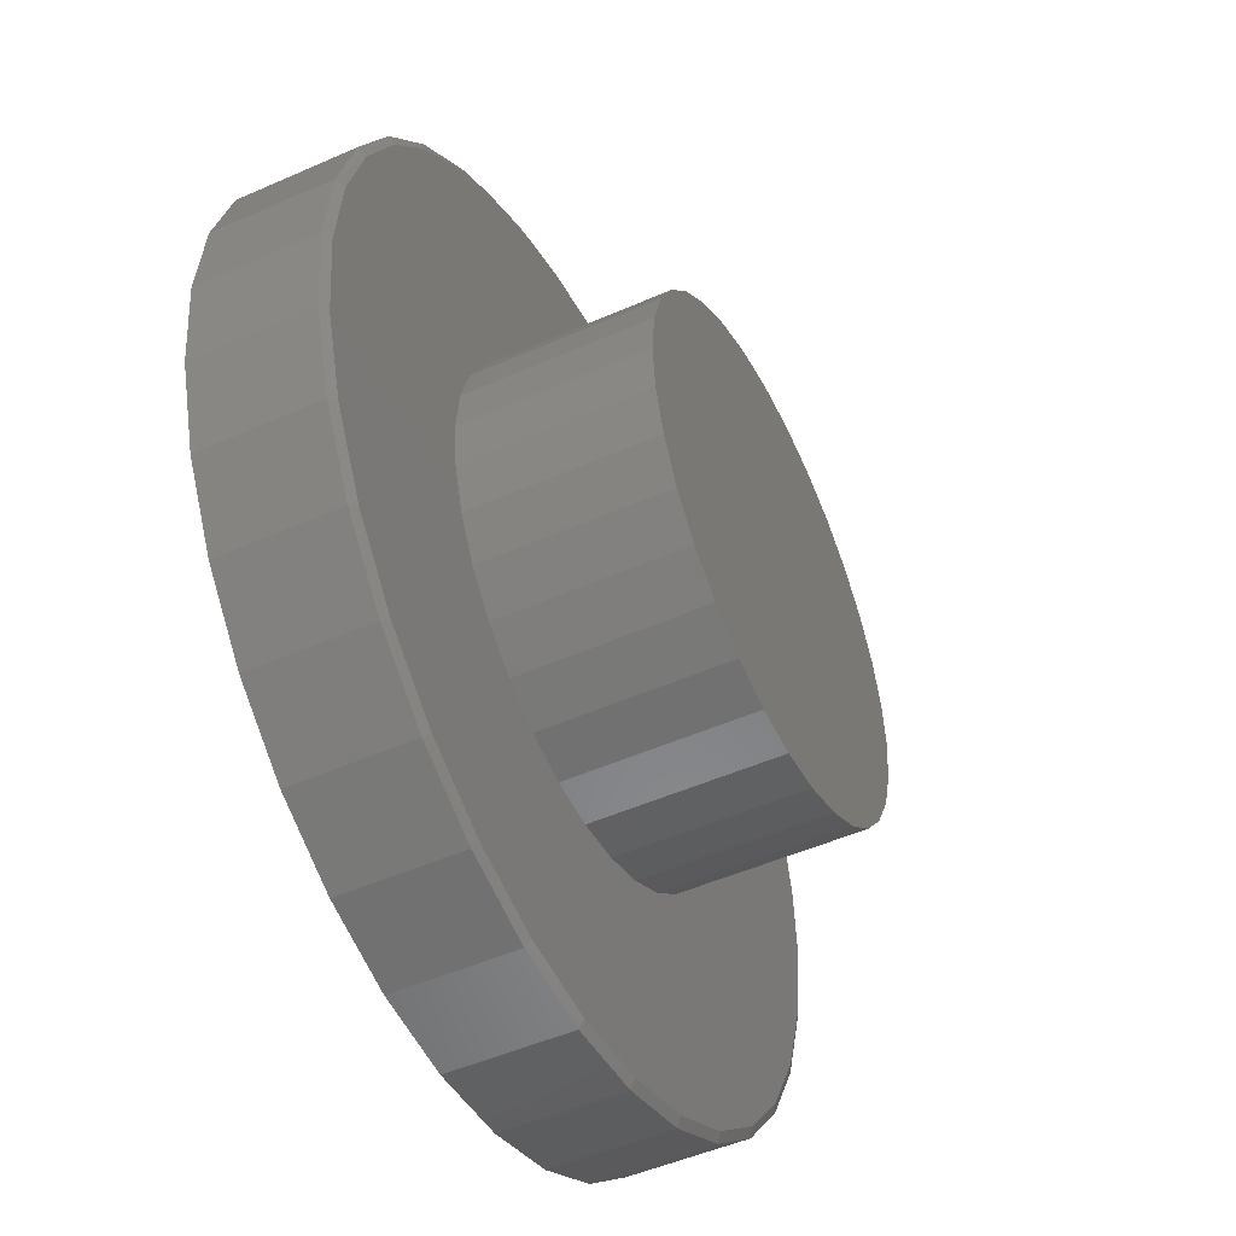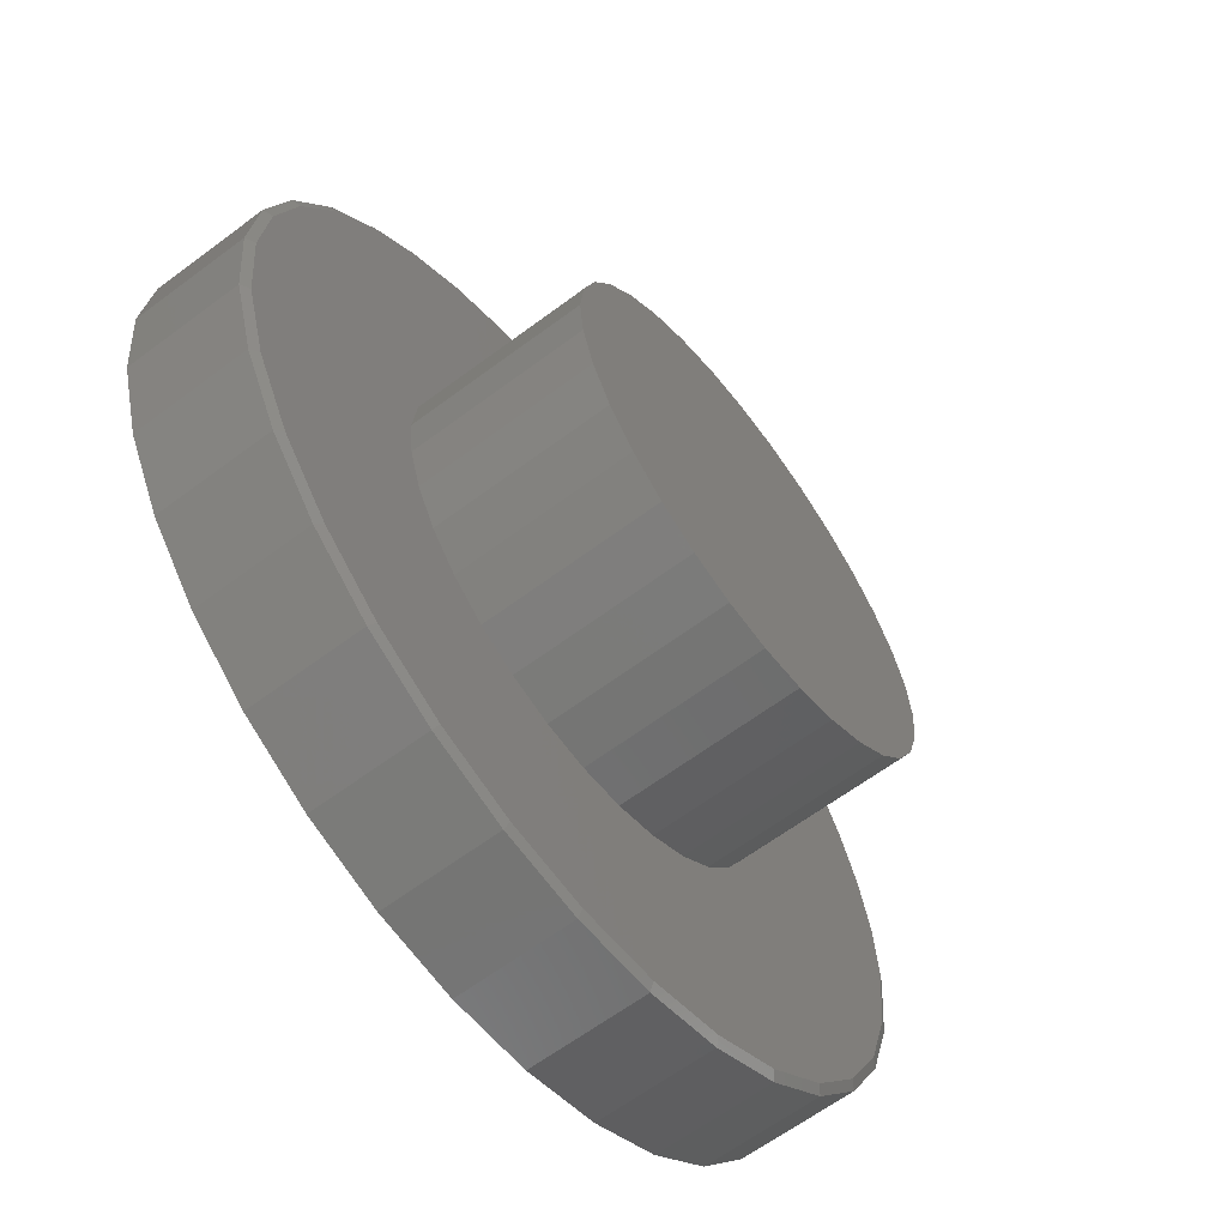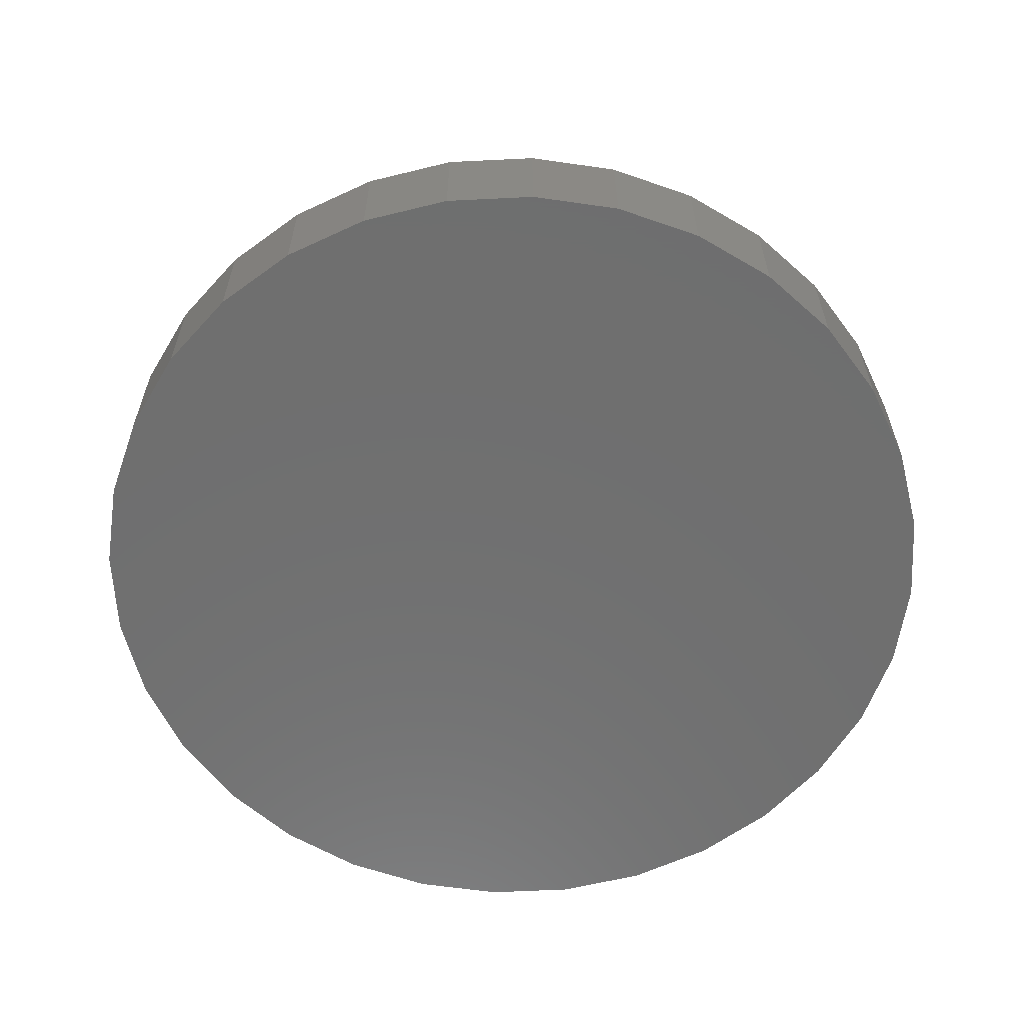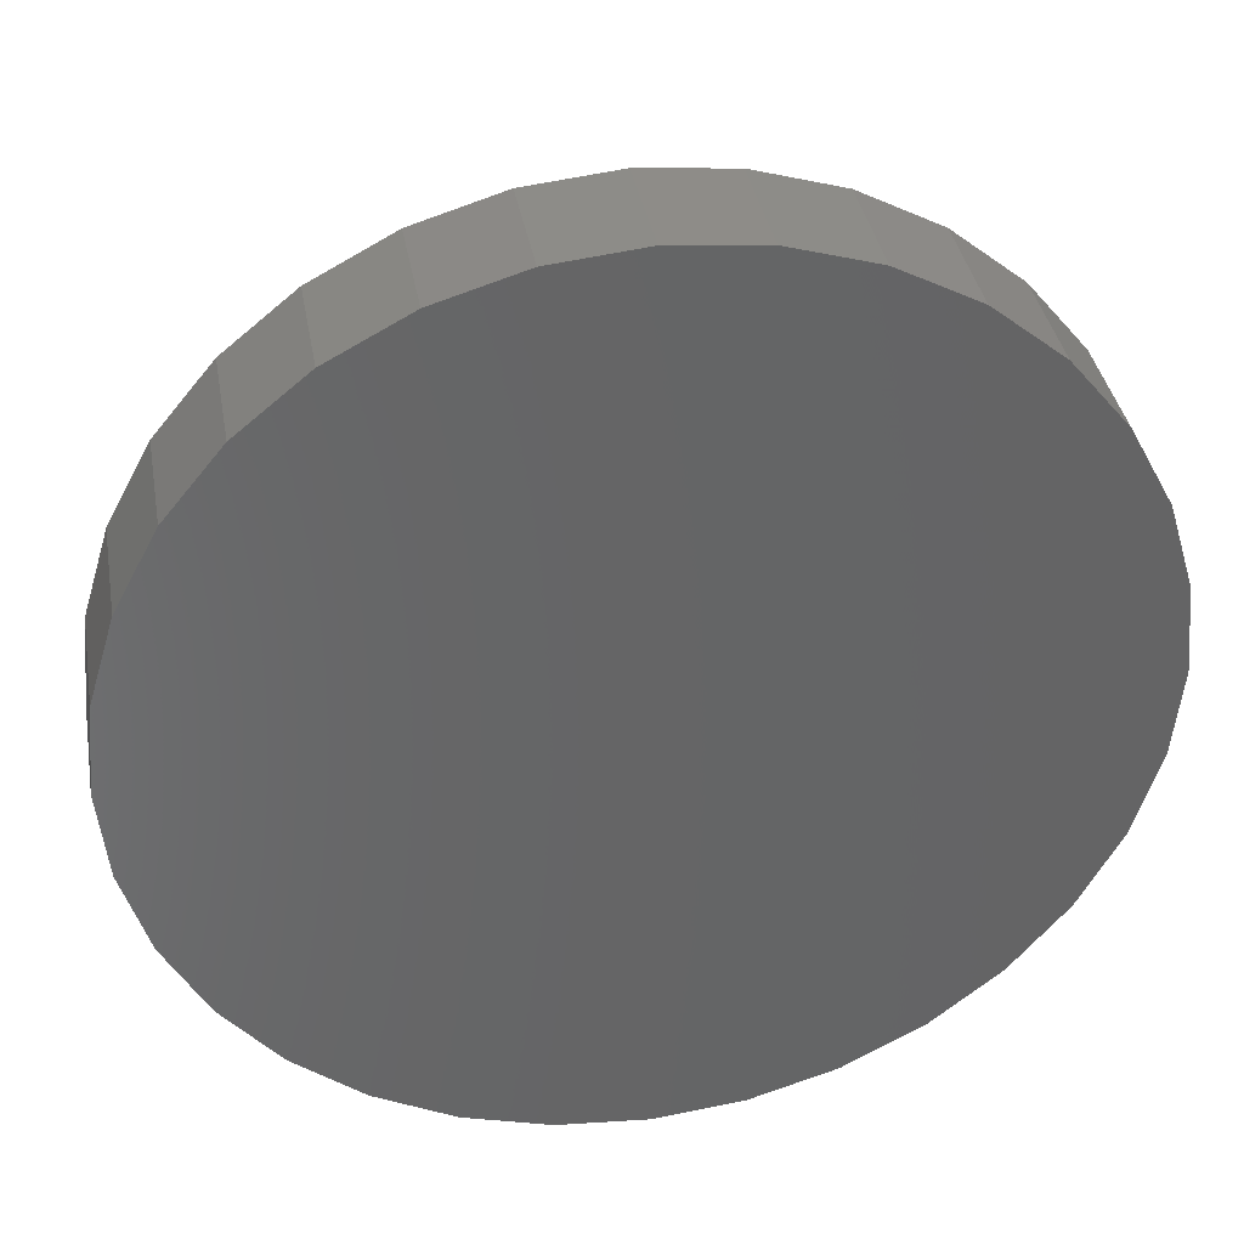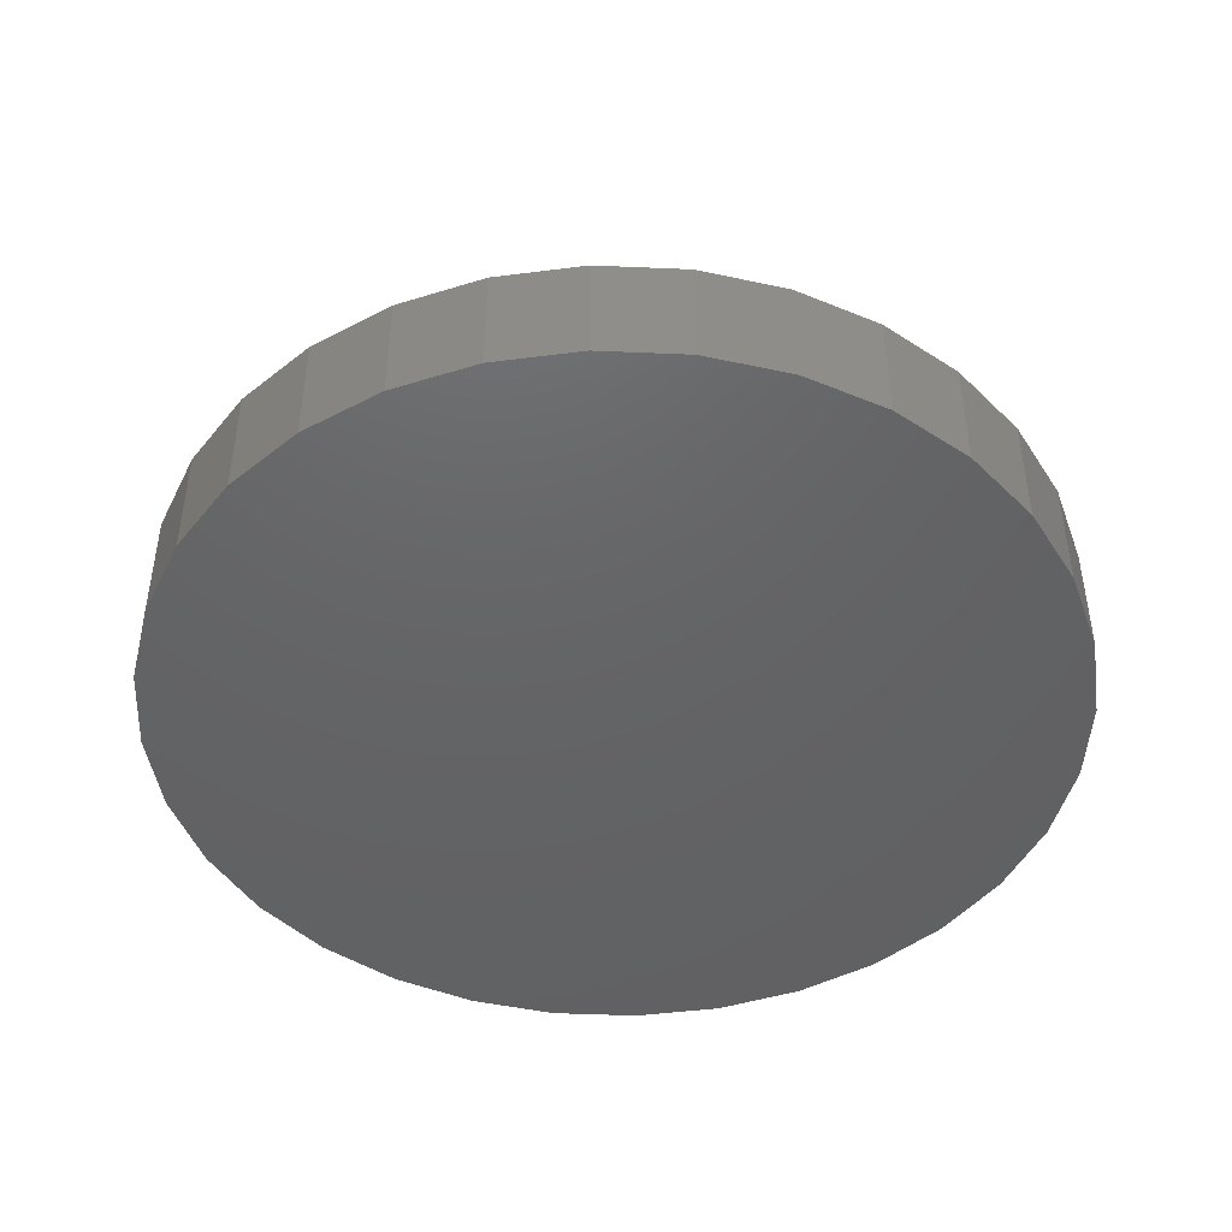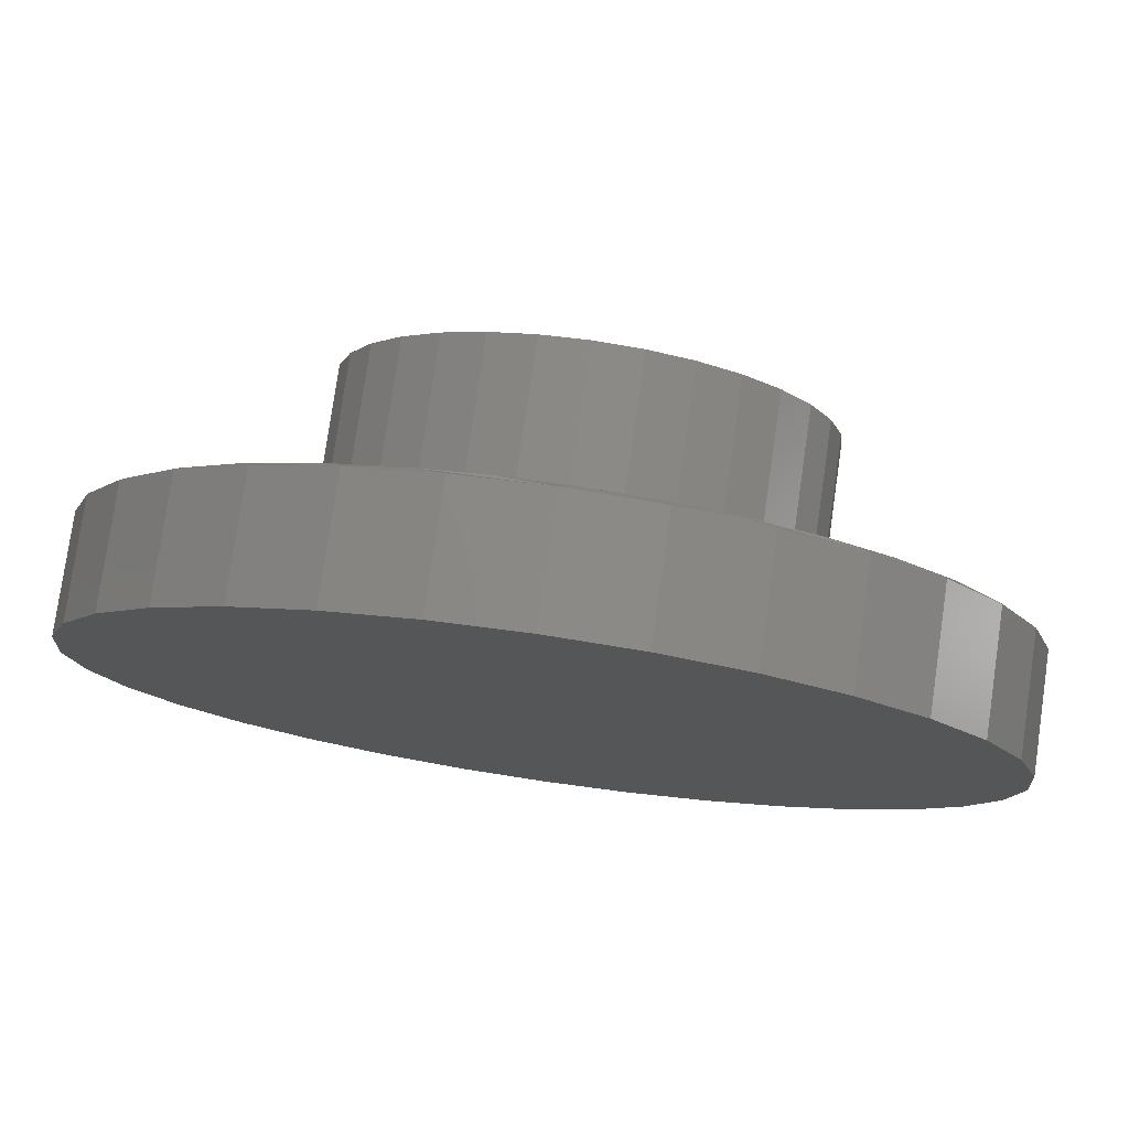
<metadata>
{"format":"stl","ext":"stl","renderer":"f3d","projection":"perspective","resolution":1024,"background":"white","views":[{"elev":-49.3,"azim":-63.9,"up":"+Y"},{"elev":-63.1,"azim":-52.9,"up":"+Y"},{"elev":-61.0,"azim":-126.5,"up":"+Z"},{"elev":37.3,"azim":170.0,"up":"+Y"},{"elev":-45.6,"azim":-109.7,"up":"+Z"},{"elev":78.3,"azim":-171.8,"up":"+Y"}]}
</metadata>
<code>
# stl→obj: 163 verts, 322 faces
v -0.2195 0.3348 0.2031
v -0.1499 0.372 0.2031
v -0.6813 0.2755 0.2031
v -0.721 0.1403 0.2031
v -0.3678 0.1541 0.2031
v -0.3306 0.2237 0.2031
v -0.6093 -0.4124 0.2031
v -0.517 -0.5249 0.2031
v -0.4045 -0.6172 0.2031
v -0.2762 -0.6858 0.2031
v -0.1369 -0.728 0.2031
v 0.007895 -0.7423 0.2031
v 0.004194 -0.4026 0.2031
v -0.07436 -0.3949 0.2031
v -0.1499 -0.372 0.2031
v -0.2195 -0.3348 0.2031
v -0.2805 -0.2847 0.2031
v -0.6779 -0.2841 0.2031
v 0.1527 -0.728 0.2031
v 0.2919 -0.6858 0.2031
v 0.4203 -0.6172 0.2031
v 0.5328 -0.5249 0.2031
v 0.6251 -0.4124 0.2031
v 0.004194 0.4026 0.2031
v 0.08274 0.3949 0.2031
v 0.6242 0.4138 0.2031
v 0.5409 0.5166 0.2031
v 0.4407 0.6031 0.2031
v 0.3267 0.6703 0.2031
v 0.2026 0.7163 0.2031
v 0.09436 0.7372 0.2031
v -0.01577 0.7419 0.2031
v -0.1254 0.7302 0.2031
v -0.232 0.7024 0.2031
v -0.346 0.6525 0.2031
v -0.45 0.5842 0.2031
v -0.5411 0.4995 0.2031
v -0.6168 0.4008 0.2031
v -0.07436 0.3949 0.2031
v 0.6937 -0.2841 0.2031
v 0.2889 -0.2847 0.2031
v 0.2279 -0.3348 0.2031
v 0.1583 -0.372 0.2031
v 0.08274 -0.3949 0.2031
v -0.2805 0.2847 0.2031
v -0.3907 0.07855 0.2031
v -0.7344 5.391e-08 0.2031
v -0.3984 4.931e-17 0.2031
v -0.3907 -0.07855 0.2031
v -0.7201 -0.1448 0.2031
v -0.3678 -0.1541 0.2031
v -0.3306 -0.2237 0.2031
v 0.6784 0.3185 0.2031
v 0.1583 0.372 0.2031
v 0.2279 0.3348 0.2031
v 0.718 0.2163 0.2031
v 0.2889 0.2847 0.2031
v 0.339 0.2237 0.2031
v 0.7421 0.1093 0.2031
v 0.3762 0.1541 0.2031
v 0.3991 0.07855 0.2031
v 0.7502 2.841e-16 0.2031
v 0.4068 0 0.2031
v 0.7359 -0.1448 0.2031
v 0.3991 -0.07855 0.2031
v 0.3762 -0.1541 0.2031
v 0.339 -0.2237 0.2031
v 0.4068 0 0.5
v 0.3991 -0.07855 0.5
v 0.3762 -0.1541 0.5
v 0.339 -0.2237 0.5
v 0.2889 -0.2847 0.5
v 0.2279 -0.3348 0.5
v 0.1583 -0.372 0.5
v 0.08274 -0.3949 0.5
v 0.004194 -0.4026 0.5
v -0.07436 -0.3949 0.5
v -0.1499 -0.372 0.5
v -0.2195 -0.3348 0.5
v -0.2805 -0.2847 0.5
v -0.3306 -0.2237 0.5
v -0.3678 -0.1541 0.5
v -0.3907 -0.07855 0.5
v -0.3984 4.931e-17 0.5
v -0.3907 0.07855 0.5
v -0.3678 0.1541 0.5
v -0.3306 0.2237 0.5
v -0.2805 0.2847 0.5
v -0.2195 0.3348 0.5
v -0.1499 0.372 0.5
v -0.07436 0.3949 0.5
v 0.004194 0.4026 0.5
v 0.08274 0.3949 0.5
v 0.1583 0.372 0.5
v 0.2279 0.3348 0.5
v 0.2889 0.2847 0.5
v 0.339 0.2237 0.5
v 0.3762 0.1541 0.5
v 0.3991 0.07855 0.5
v 0.7658 0 0
v 0.7658 -1.856e-16 0.1953
v 0.7512 -0.1479 0
v 0.7512 -0.1479 0.1953
v 0.7081 -0.29 0
v 0.7081 -0.29 0.1953
v 0.6381 -0.4211 0
v 0.6381 -0.4211 0.1953
v 0.5438 -0.5359 0
v 0.5438 -0.5359 0.1953
v 0.429 -0.6302 0
v 0.429 -0.6302 0.1953
v 0.2979 -0.7002 0
v 0.2979 -0.7002 0.1953
v 0.1558 -0.7433 0
v 0.1558 -0.7433 0.1953
v 0.007895 -0.7579 0
v 0.007895 -0.7579 0.1953
v -0.14 -0.7433 0
v -0.14 -0.7433 0.1953
v -0.2821 -0.7002 0
v -0.2821 -0.7002 0.1953
v -0.4132 -0.6302 0
v -0.4132 -0.6302 0.1953
v -0.528 -0.5359 0
v -0.528 -0.5359 0.1953
v -0.6223 -0.4211 0
v -0.6223 -0.4211 0.1953
v -0.6923 -0.29 0
v -0.6923 -0.29 0.1953
v -0.7354 -0.1479 0
v -0.7354 -0.1479 0.1953
v -0.75 9.281e-17 0
v -0.75 9.281e-17 0.1953
v -0.7354 0.1479 0
v -0.7354 0.1479 0.1953
v -0.6923 0.29 0
v -0.6923 0.29 0.1953
v -0.6223 0.4211 0
v -0.6223 0.4211 0.1953
v -0.528 0.5359 0
v -0.528 0.5359 0.1953
v -0.4132 0.6302 0
v -0.4132 0.6302 0.1953
v -0.2821 0.7002 0
v -0.2821 0.7002 0.1953
v -0.14 0.7433 0
v -0.14 0.7433 0.1953
v 0.007895 0.7579 0
v 0.007895 0.7579 0.1953
v 0.1558 0.7433 0
v 0.1558 0.7433 0.1953
v 0.2979 0.7002 0
v 0.2979 0.7002 0.1953
v 0.429 0.6302 0
v 0.429 0.6302 0.1953
v 0.5438 0.5359 0
v 0.5438 0.5359 0.1953
v 0.6381 0.4211 0
v 0.6381 0.4211 0.1953
v 0.7081 0.29 0
v 0.7081 0.29 0.1953
v 0.7512 0.1479 0
v 0.7512 0.1479 0.1953
f 1 2 3
f 4 5 6
f 7 8 9
f 7 9 10
f 7 10 11
f 7 11 12
f 7 12 13
f 7 13 14
f 7 14 15
f 7 15 16
f 7 16 17
f 7 17 18
f 13 12 19
f 13 19 20
f 13 20 21
f 13 21 22
f 13 22 23
f 24 25 26
f 24 26 27
f 24 27 28
f 24 28 29
f 24 29 30
f 24 30 31
f 24 31 32
f 24 32 33
f 24 33 34
f 24 34 35
f 24 35 36
f 24 36 37
f 24 37 38
f 38 3 2
f 38 2 39
f 38 39 24
f 23 40 41
f 23 41 42
f 23 42 43
f 23 43 44
f 23 44 13
f 4 6 3
f 3 6 45
f 3 45 1
f 5 4 46
f 46 4 47
f 46 47 48
f 48 47 49
f 49 47 50
f 49 50 51
f 51 50 52
f 52 50 18
f 52 18 17
f 26 25 53
f 53 25 54
f 53 54 55
f 53 55 56
f 56 55 57
f 56 57 58
f 56 58 59
f 59 58 60
f 59 60 61
f 59 61 62
f 62 61 63
f 62 63 64
f 64 63 65
f 64 65 66
f 64 66 40
f 40 66 67
f 40 67 41
f 63 68 65
f 65 68 69
f 65 69 66
f 66 69 70
f 66 70 67
f 67 70 71
f 67 71 41
f 41 71 72
f 41 72 42
f 42 72 73
f 42 73 43
f 43 73 74
f 43 74 44
f 44 74 75
f 44 75 13
f 13 75 76
f 13 76 14
f 14 76 77
f 14 77 15
f 15 77 78
f 15 78 16
f 16 78 79
f 16 79 17
f 17 79 80
f 17 80 52
f 52 80 81
f 52 81 51
f 51 81 82
f 51 82 49
f 49 82 83
f 49 83 48
f 48 83 84
f 48 84 46
f 46 84 85
f 46 85 5
f 5 85 86
f 5 86 6
f 6 86 87
f 6 87 45
f 45 87 88
f 45 88 1
f 1 88 89
f 1 89 2
f 2 89 90
f 2 90 39
f 39 90 91
f 39 91 24
f 24 91 92
f 24 92 25
f 25 92 93
f 25 93 54
f 54 93 94
f 54 94 55
f 55 94 95
f 55 95 57
f 57 95 96
f 57 96 58
f 58 96 97
f 58 97 60
f 60 97 98
f 60 98 61
f 61 98 99
f 61 99 63
f 63 99 68
f 91 93 92
f 93 91 94
f 94 91 90
f 94 90 95
f 95 90 89
f 95 89 96
f 96 89 88
f 96 88 97
f 97 88 87
f 97 87 98
f 98 87 86
f 98 86 99
f 99 86 85
f 99 85 68
f 68 85 84
f 68 84 69
f 69 84 83
f 69 83 70
f 70 83 82
f 70 82 71
f 71 82 81
f 71 81 72
f 72 81 80
f 72 80 73
f 73 80 79
f 73 79 74
f 74 79 78
f 74 78 75
f 75 78 77
f 75 77 76
f 100 101 102
f 102 101 103
f 102 103 104
f 104 103 105
f 104 105 106
f 106 105 107
f 106 107 108
f 108 107 109
f 108 109 110
f 110 109 111
f 110 111 112
f 112 111 113
f 112 113 114
f 114 113 115
f 114 115 116
f 116 115 117
f 116 117 118
f 118 117 119
f 118 119 120
f 120 119 121
f 120 121 122
f 122 121 123
f 122 123 124
f 124 123 125
f 124 125 126
f 126 125 127
f 126 127 128
f 128 127 129
f 128 129 130
f 130 129 131
f 130 131 132
f 132 131 133
f 132 133 134
f 134 133 135
f 134 135 136
f 136 135 137
f 136 137 138
f 138 137 139
f 138 139 140
f 140 139 141
f 140 141 142
f 142 141 143
f 142 143 144
f 144 143 145
f 144 145 146
f 146 145 147
f 146 147 148
f 148 147 149
f 148 149 150
f 150 149 151
f 150 151 152
f 152 151 153
f 152 153 154
f 154 153 155
f 154 155 156
f 156 155 157
f 156 157 158
f 158 157 159
f 158 159 160
f 160 159 161
f 160 161 162
f 162 161 163
f 162 163 100
f 100 163 101
f 161 159 53
f 56 161 53
f 56 163 161
f 53 159 26
f 155 153 28
f 28 157 155
f 151 149 30
f 30 153 151
f 29 153 30
f 29 28 153
f 149 147 32
f 31 149 32
f 145 143 34
f 34 147 145
f 33 147 34
f 33 32 147
f 143 141 36
f 35 143 36
f 35 34 143
f 139 137 38
f 37 139 38
f 37 141 139
f 36 141 37
f 31 30 149
f 38 137 3
f 3 137 135
f 3 135 4
f 4 135 133
f 4 133 47
f 56 59 163
f 163 59 62
f 163 62 101
f 28 27 157
f 157 27 26
f 157 26 159
f 9 121 10
f 19 12 115
f 12 11 117
f 117 115 12
f 105 23 107
f 23 105 40
f 40 105 103
f 40 103 64
f 64 103 101
f 64 101 62
f 18 127 7
f 127 18 129
f 129 18 50
f 129 50 131
f 131 50 47
f 131 47 133
f 121 9 123
f 123 9 8
f 123 8 125
f 125 8 7
f 125 7 127
f 117 11 119
f 119 11 10
f 119 10 121
f 111 20 113
f 113 20 19
f 113 19 115
f 20 111 21
f 21 111 109
f 21 109 22
f 22 109 107
f 22 107 23
f 148 150 146
f 116 118 114
f 114 118 120
f 114 120 112
f 112 120 122
f 112 122 110
f 110 122 124
f 110 124 108
f 108 124 126
f 108 126 106
f 106 126 128
f 106 128 104
f 104 128 130
f 104 130 102
f 102 130 132
f 102 132 100
f 100 132 134
f 100 134 162
f 162 134 136
f 162 136 160
f 160 136 138
f 160 138 158
f 158 138 140
f 158 140 156
f 156 140 142
f 156 142 154
f 154 142 144
f 154 144 152
f 152 144 146
f 152 146 150

</code>
